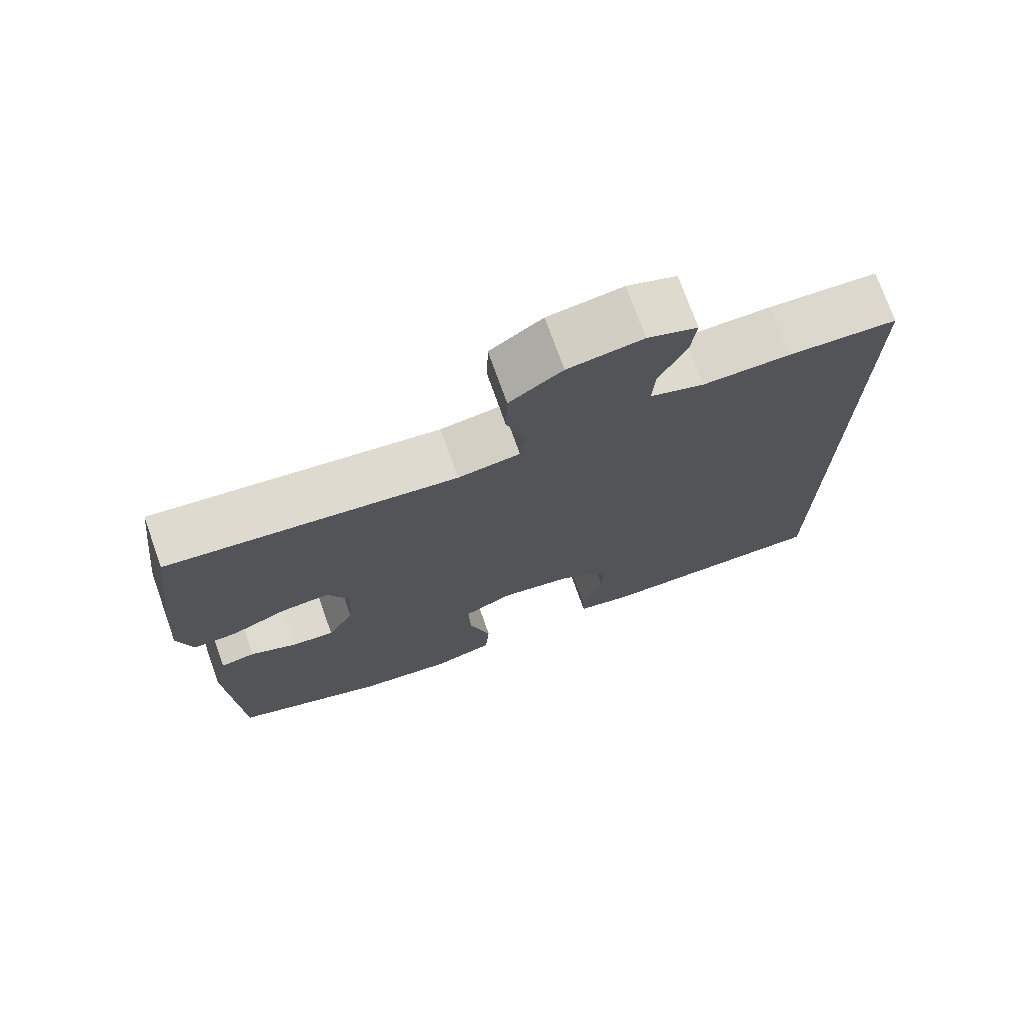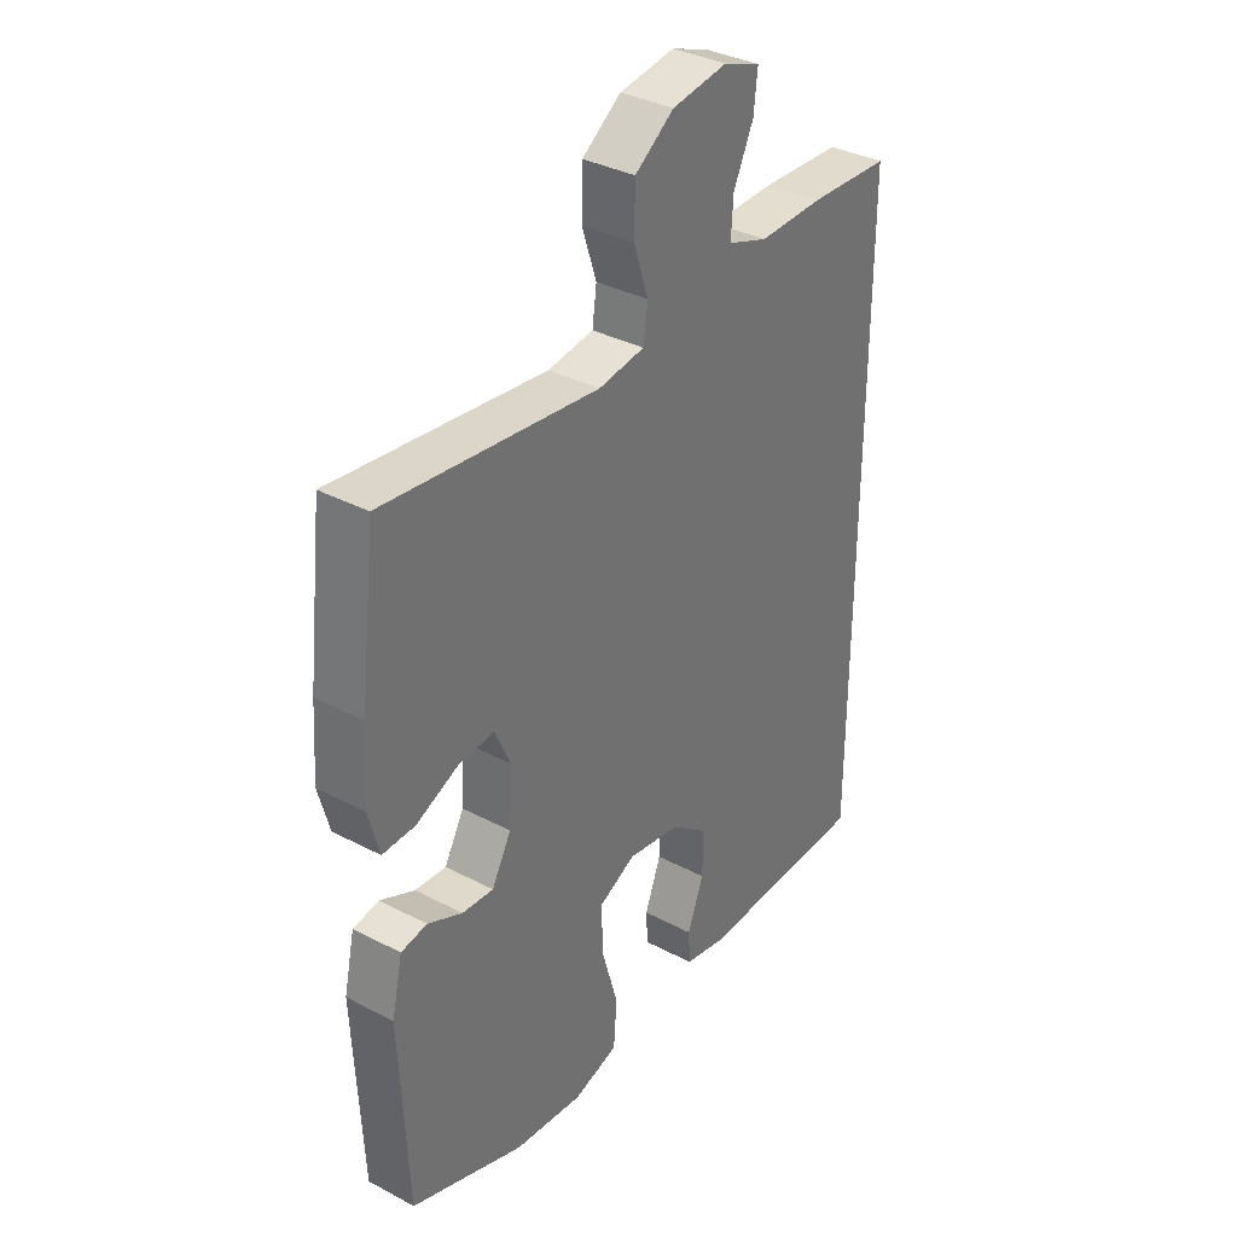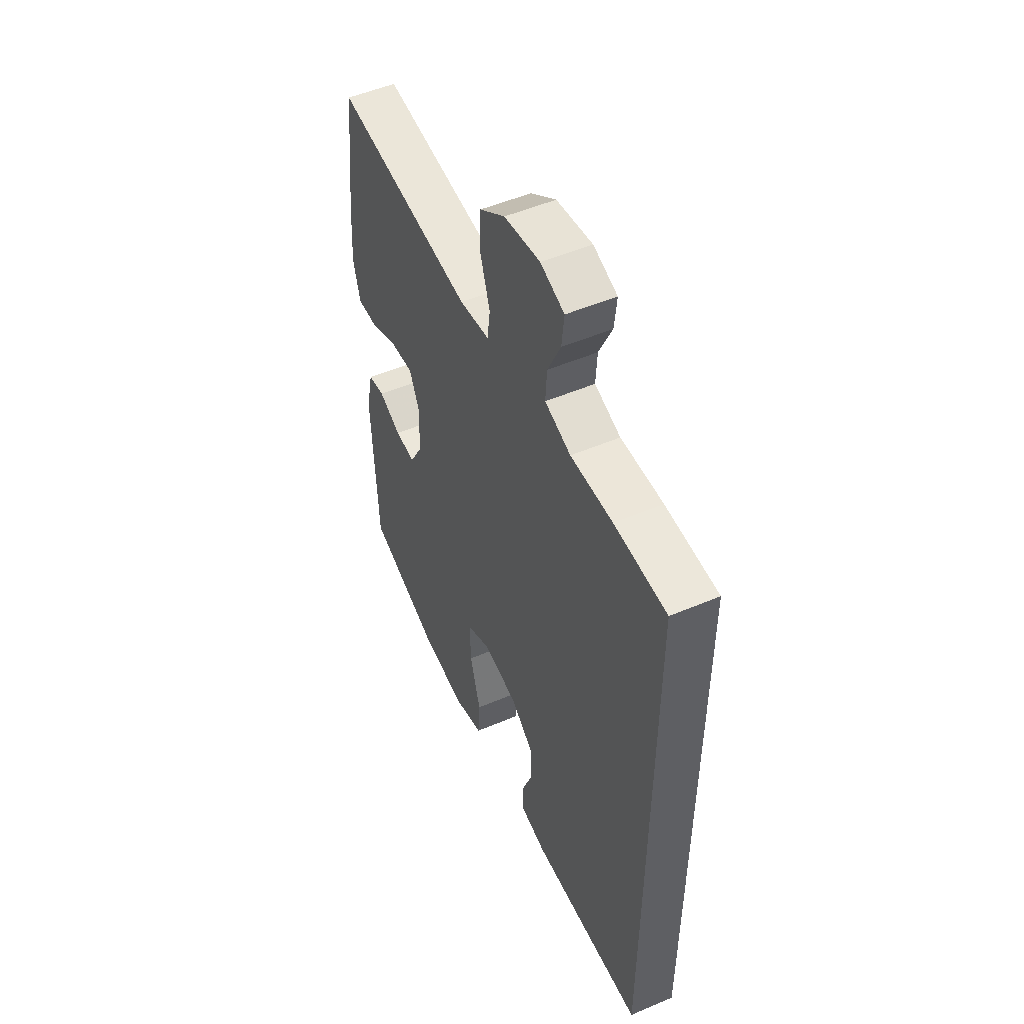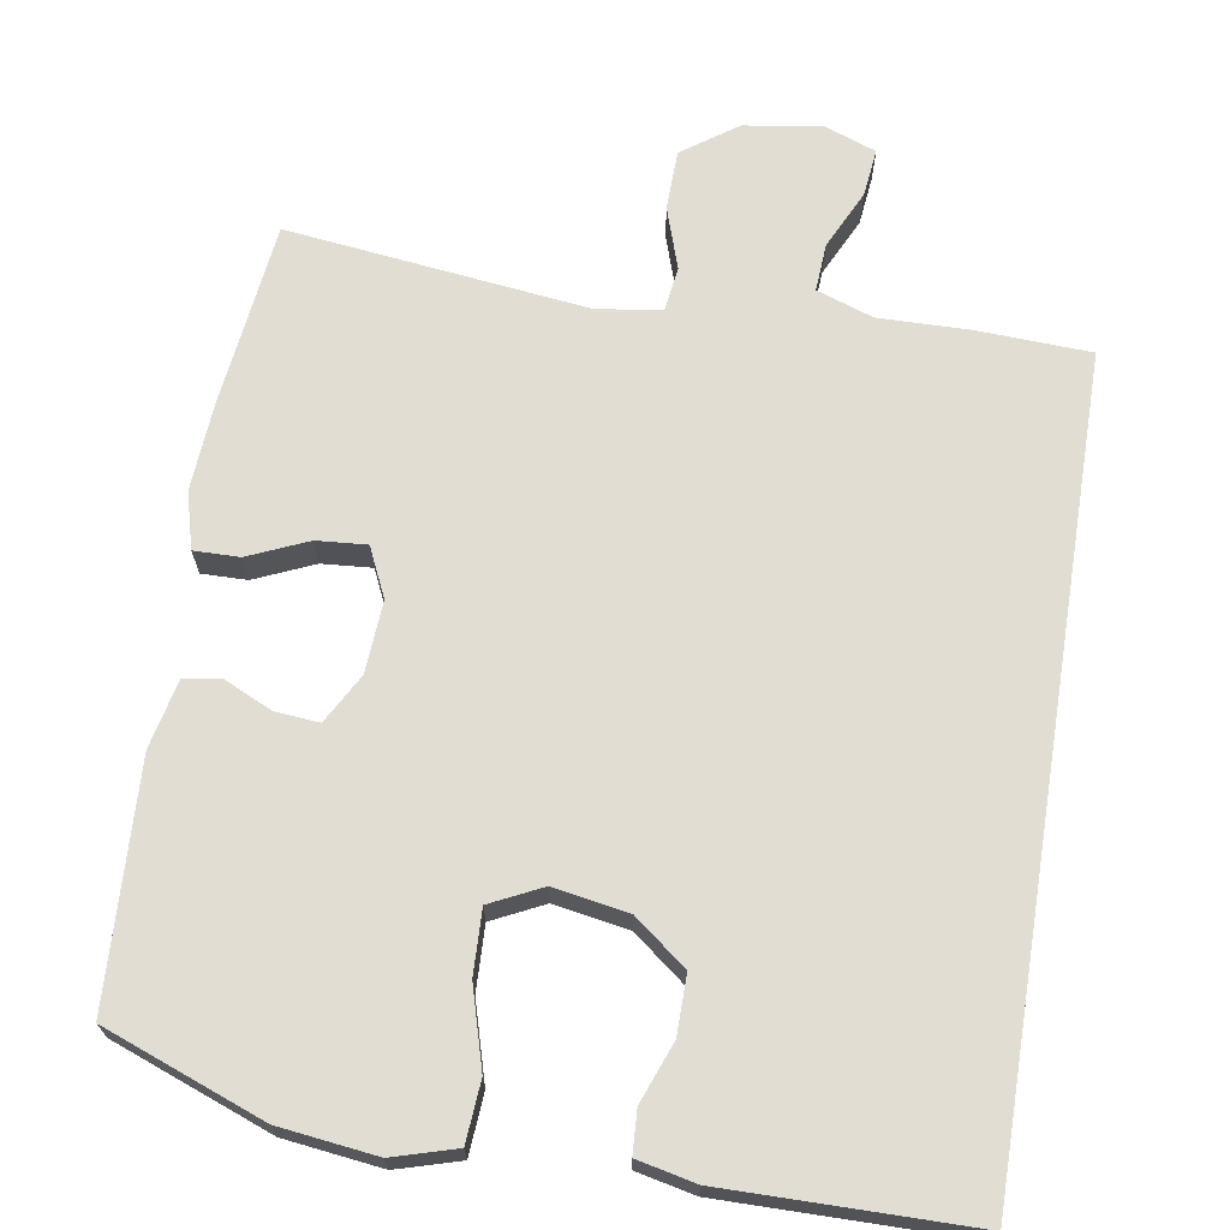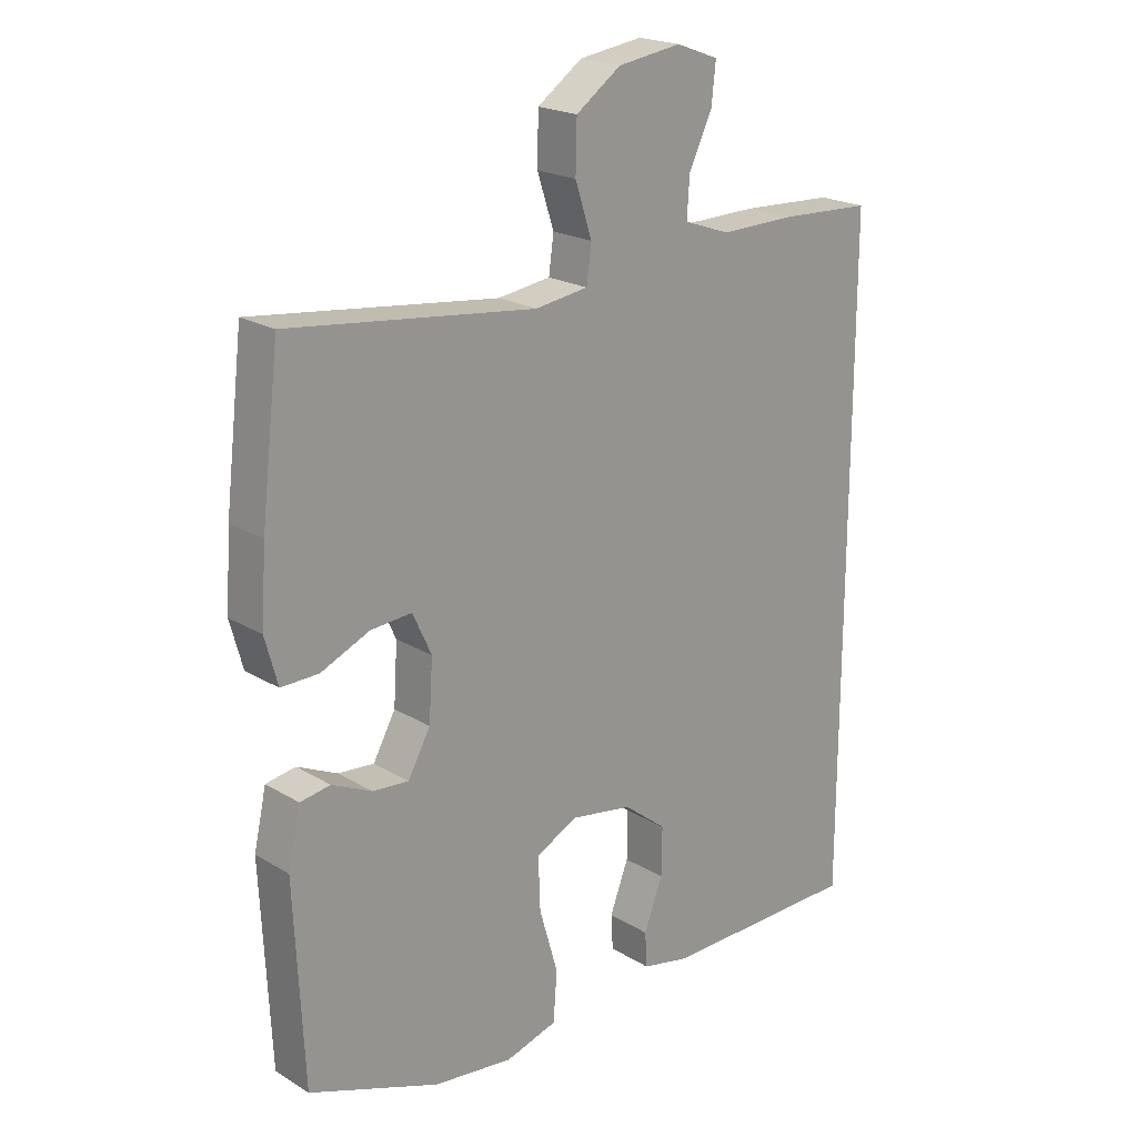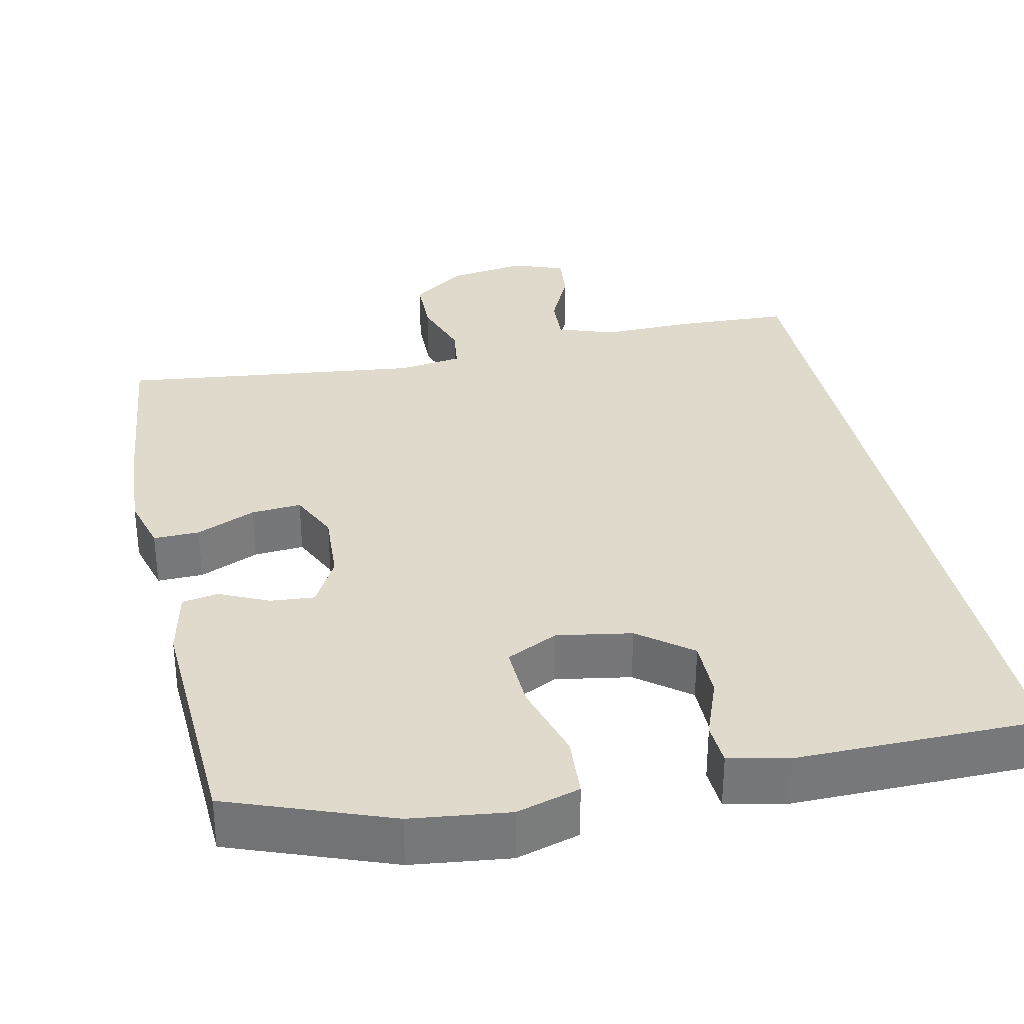
<metadata>
{"format":"obj","ext":"obj","renderer":"f3d","projection":"perspective","resolution":1024,"background":"white","views":[{"elev":73.9,"azim":160.4,"up":"+Z"},{"elev":35.2,"azim":125.0,"up":"+Z"},{"elev":51.5,"azim":-114.8,"up":"+Z"},{"elev":68.3,"azim":-170.9,"up":"+Y"},{"elev":20.9,"azim":137.2,"up":"+Z"},{"elev":33.0,"azim":167.6,"up":"+Y"}]}
</metadata>
<code>
v 0.5 0.07 0.5
v 0.529 0.07 0.256
v 0.537 0.07 0.139
v 0.517 0.07 0.065
v 0.457 0.07 0.066
v 0.379 0.07 0.1
v 0.313 0.07 0.105
v 0.283 0.07 0.04
v 0.289 0.07 -0.055
v 0.325 0.07 -0.12
v 0.383 0.07 -0.115
v 0.447 0.07 -0.085
v 0.495 0.07 -0.093
v 0.515 0.07 -0.183
v 0.5 0.07 -0.5
v 0.29 0.07 -0.579
v 0.162 0.07 -0.595
v 0.079 0.07 -0.571
v 0.073 0.07 -0.491
v 0.103 0.07 -0.387
v 0.106 0.07 -0.302
v 0.038 0.07 -0.269
v -0.06 0.07 -0.286
v -0.129 0.07 -0.34
v -0.128 0.07 -0.418
v -0.098 0.07 -0.497
v -0.101 0.07 -0.553
v -0.178 0.07 -0.57
v -0.5 0.07 -0.568
v -0.5 0.07 0.489
v -0.351 0.07 0.496
v -0.231 0.07 0.494
v -0.157 0.07 0.52
v -0.161 0.07 0.583
v -0.198 0.07 0.661
v -0.205 0.07 0.724
v -0.137 0.07 0.749
v -0.035 0.07 0.734
v 0.037 0.07 0.683
v 0.039 0.07 0.604
v 0.012 0.07 0.522
v 0.02 0.07 0.464
v 0.105 0.07 0.452
v 0.5 0 0.5
v 0.529 0 0.256
v 0.537 0 0.139
v 0.517 0 0.065
v 0.457 0 0.066
v 0.379 0 0.1
v 0.313 0 0.105
v 0.283 0 0.04
v 0.289 0 -0.055
v 0.325 0 -0.12
v 0.383 0 -0.115
v 0.447 0 -0.085
v 0.495 0 -0.093
v 0.515 0 -0.183
v 0.5 0 -0.5
v 0.29 0 -0.579
v 0.162 0 -0.595
v 0.079 0 -0.571
v 0.073 0 -0.491
v 0.103 0 -0.387
v 0.106 0 -0.302
v 0.038 0 -0.269
v -0.06 0 -0.286
v -0.129 0 -0.34
v -0.128 0 -0.418
v -0.098 0 -0.497
v -0.101 0 -0.553
v -0.178 0 -0.57
v -0.5 0 -0.568
v -0.5 0 0.489
v -0.351 0 0.496
v -0.231 0 0.494
v -0.157 0 0.52
v -0.161 0 0.583
v -0.198 0 0.661
v -0.205 0 0.724
v -0.137 0 0.749
v -0.035 0 0.734
v 0.037 0 0.683
v 0.039 0 0.604
v 0.012 0 0.522
v 0.02 0 0.464
v 0.105 0 0.452
f 38 39 40 41
f 38 41 42
f 37 38 42
f 34 35 36 37
f 33 34 37 42
f 32 33 42
f 31 32 42 43
f 29 30 31 43
f 25 26 27 28
f 24 25 28 29
f 23 24 29 43
f 17 18 19 20
f 17 20 21
f 16 17 21
f 15 16 21
f 14 15 21
f 11 12 13 14
f 10 11 14 21
f 9 10 21 22
f 3 4 5 6
f 3 6 7
f 2 3 7
f 1 2 7
f 43 1 7
f 23 43 7 8
f 8 9 22 23
f 84 83 82 81
f 85 84 81
f 85 81 80
f 80 79 78 77
f 85 80 77 76
f 85 76 75
f 86 85 75 74
f 86 74 73 72
f 71 70 69 68
f 72 71 68 67
f 86 72 67 66
f 63 62 61 60
f 64 63 60
f 64 60 59
f 64 59 58
f 64 58 57
f 57 56 55 54
f 64 57 54 53
f 65 64 53 52
f 49 48 47 46
f 50 49 46
f 50 46 45
f 50 45 44
f 50 44 86
f 51 50 86 66
f 66 65 52 51
f 1 44 45 2
f 2 45 46 3
f 3 46 47 4
f 4 47 48 5
f 5 48 49 6
f 6 49 50 7
f 7 50 51 8
f 8 51 52 9
f 9 52 53 10
f 10 53 54 11
f 11 54 55 12
f 12 55 56 13
f 13 56 57 14
f 14 57 58 15
f 15 58 59 16
f 16 59 60 17
f 17 60 61 18
f 18 61 62 19
f 19 62 63 20
f 20 63 64 21
f 21 64 65 22
f 22 65 66 23
f 23 66 67 24
f 24 67 68 25
f 25 68 69 26
f 26 69 70 27
f 27 70 71 28
f 28 71 72 29
f 29 72 73 30
f 30 73 74 31
f 31 74 75 32
f 32 75 76 33
f 33 76 77 34
f 34 77 78 35
f 35 78 79 36
f 36 79 80 37
f 37 80 81 38
f 38 81 82 39
f 39 82 83 40
f 40 83 84 41
f 41 84 85 42
f 42 85 86 43
f 43 86 44 1

</code>
